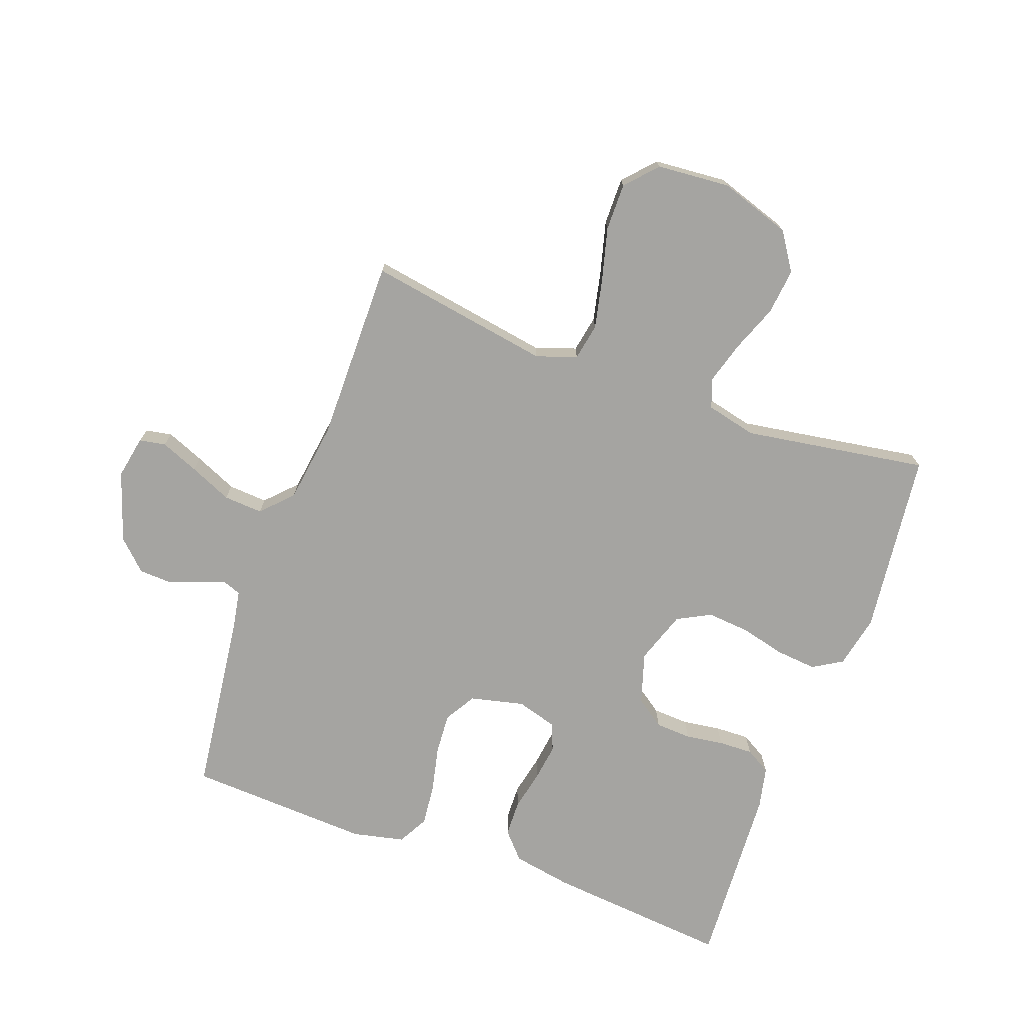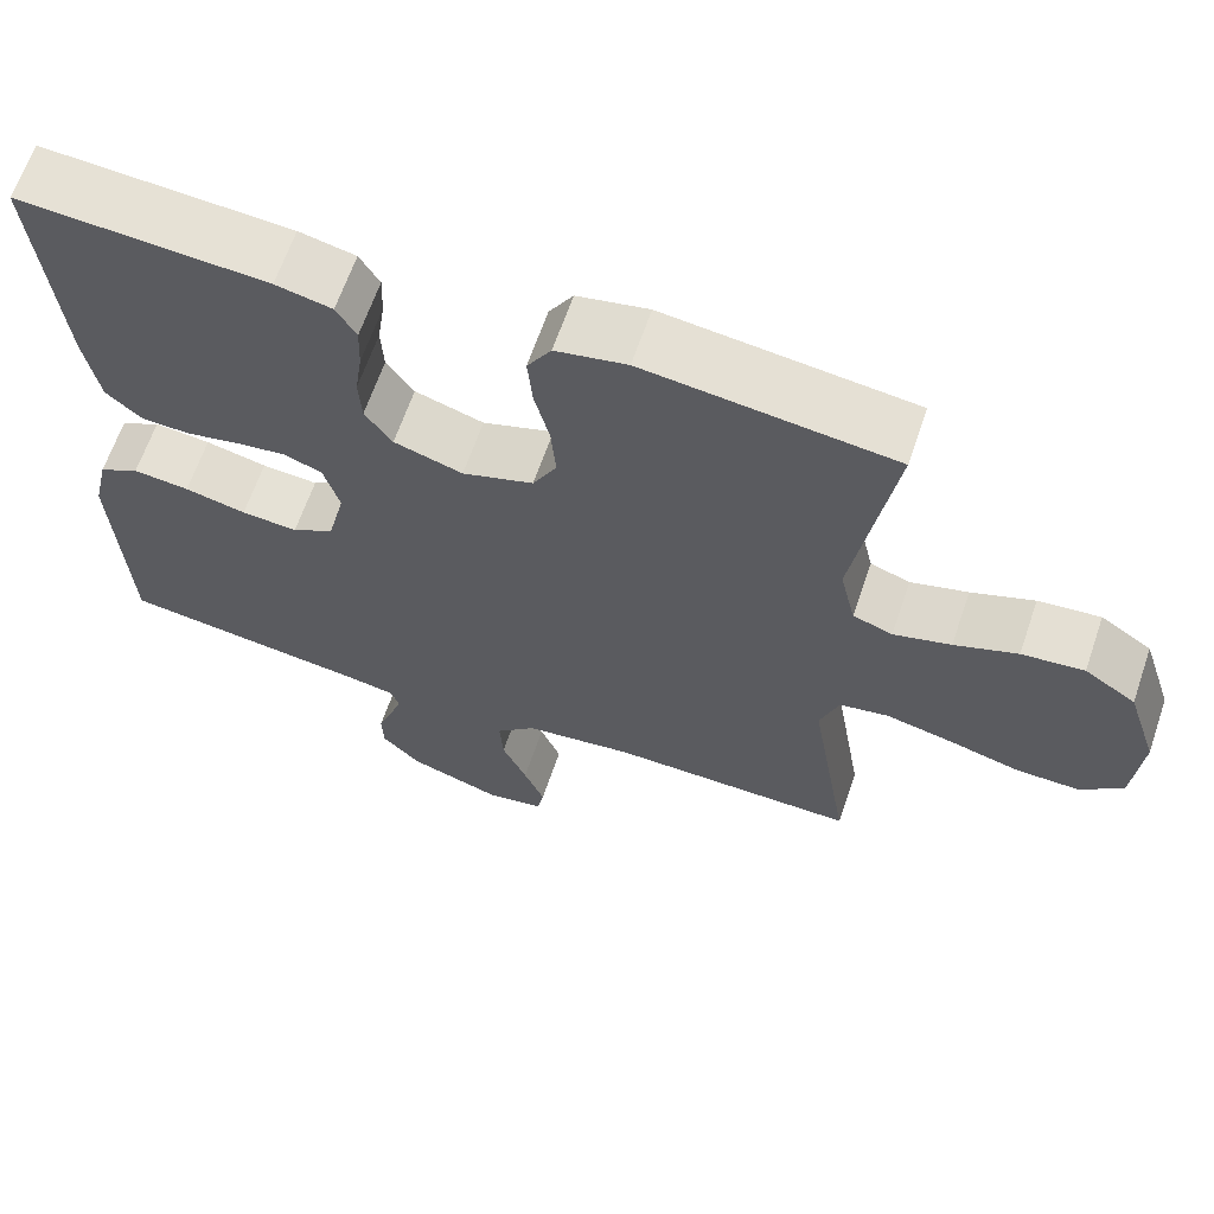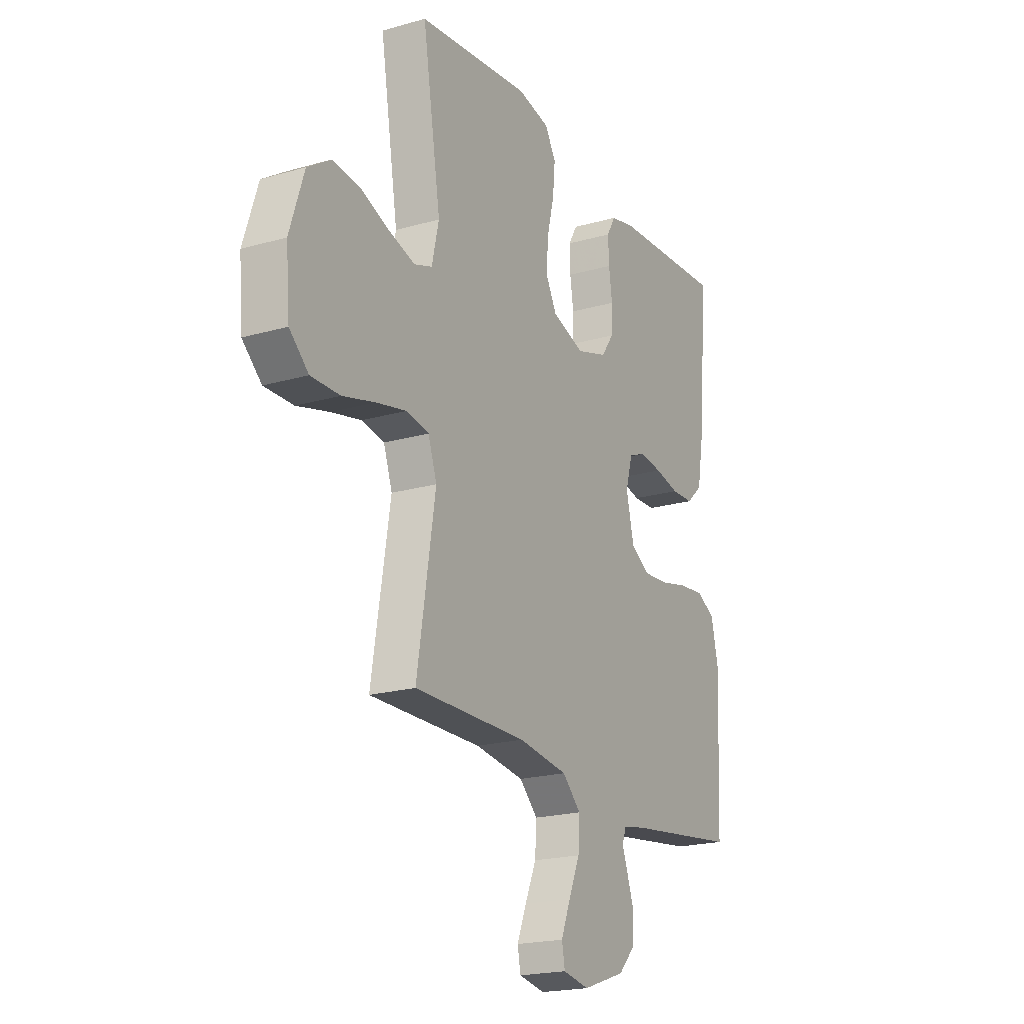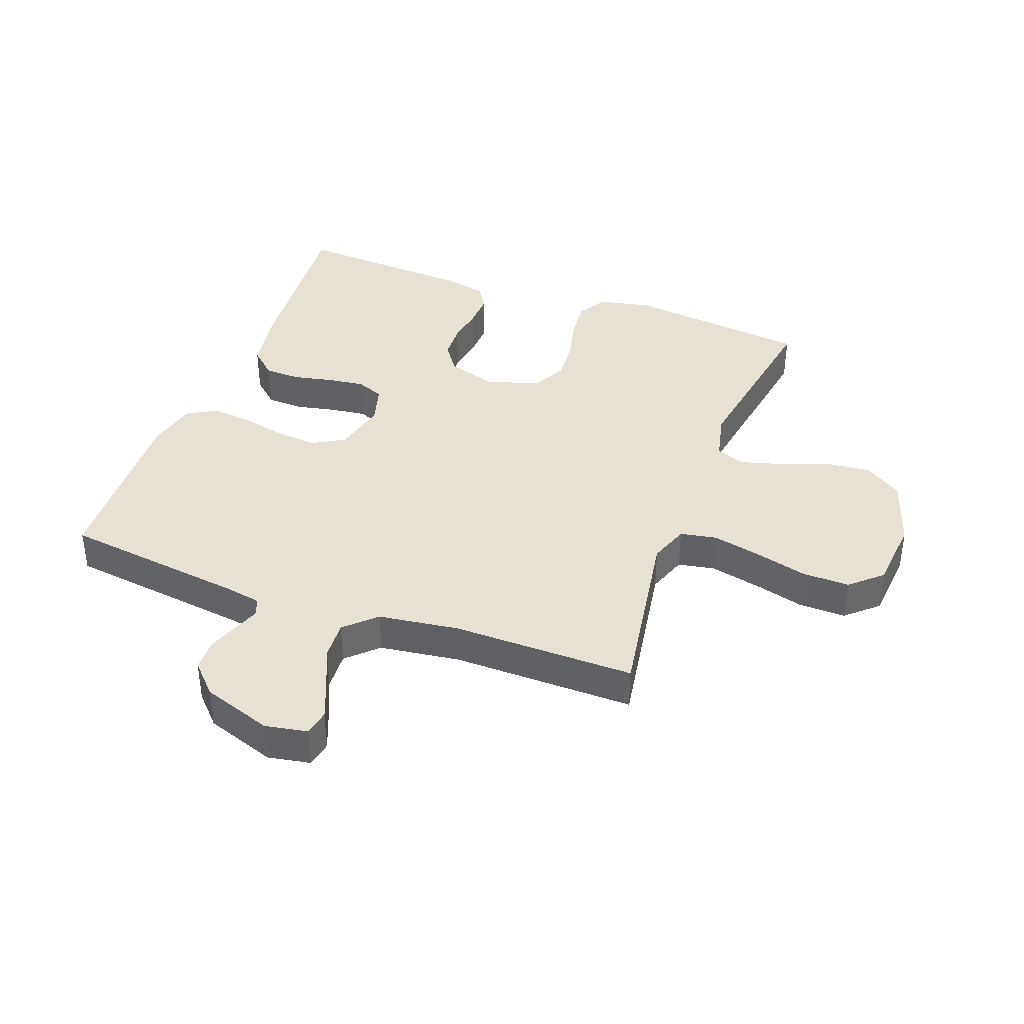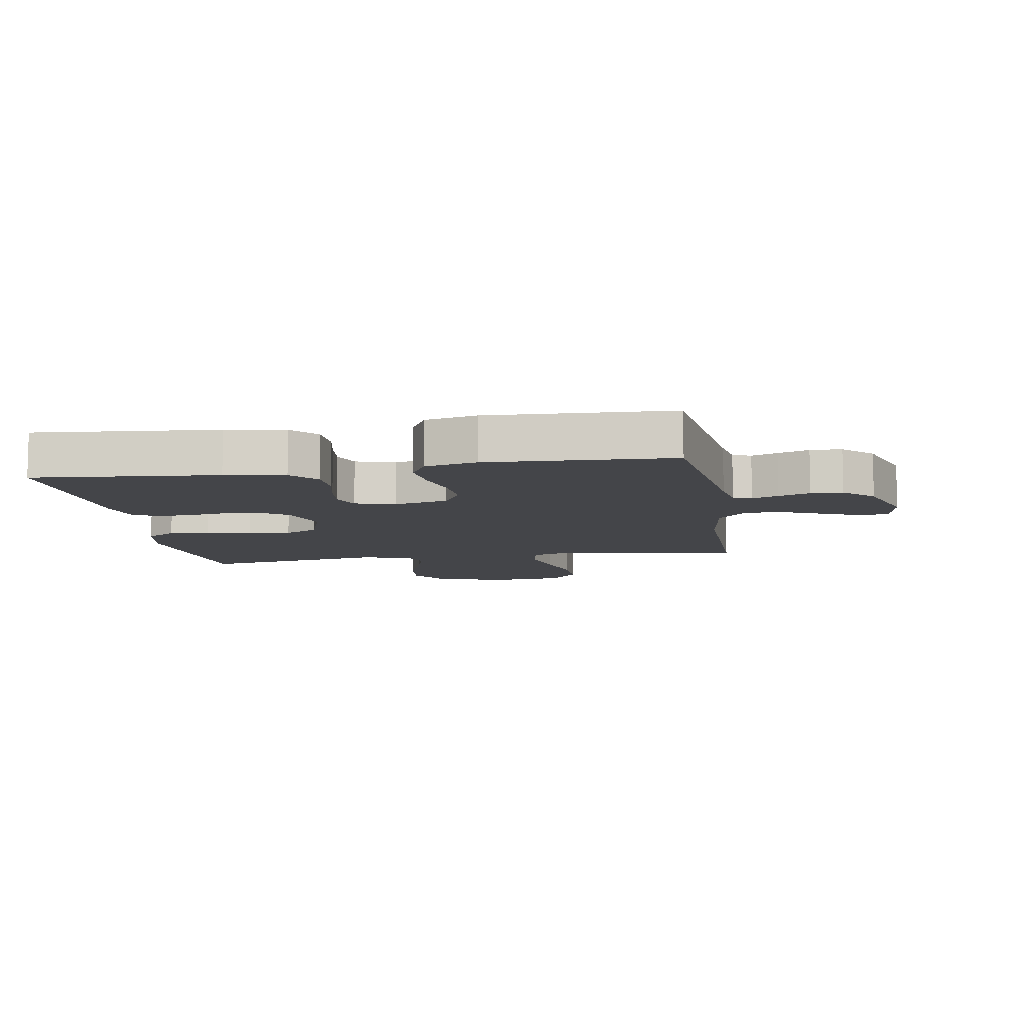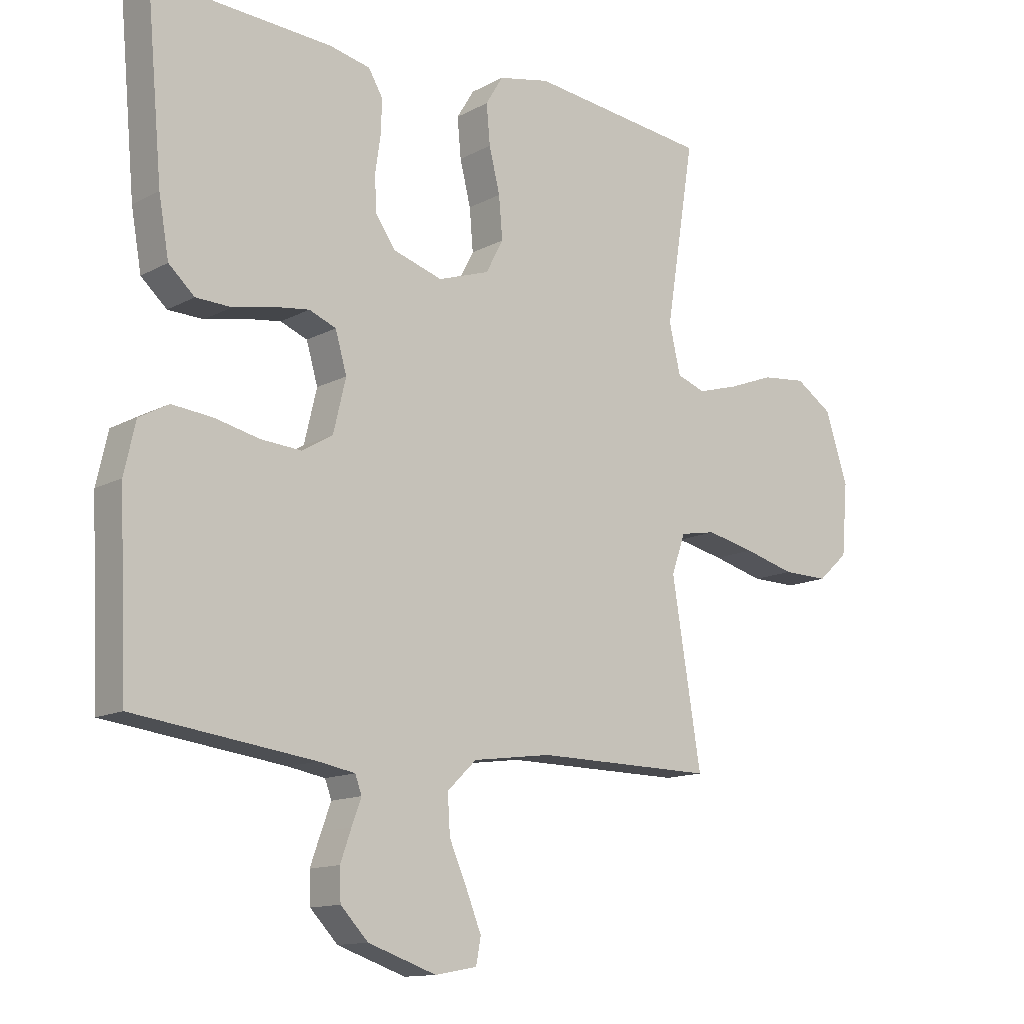
<metadata>
{"format":"obj","ext":"obj","renderer":"f3d","projection":"perspective","resolution":1024,"background":"white","views":[{"elev":-73.4,"azim":-110.2,"up":"+Y"},{"elev":64.6,"azim":-161.1,"up":"+Z"},{"elev":-20.4,"azim":-62.4,"up":"+Z"},{"elev":38.9,"azim":-159.6,"up":"+Y"},{"elev":-9.1,"azim":99.4,"up":"+Y"},{"elev":-13.0,"azim":140.6,"up":"+Z"}]}
</metadata>
<code>
v -0.5 0.07 -0.5
v -0.451 0.07 -0.2
v -0.474 0.07 -0.134
v -0.534 0.07 -0.123
v -0.615 0.07 -0.141
v -0.701 0.07 -0.164
v -0.778 0.07 -0.165
v -0.829 0.07 -0.119
v -0.839 0.07 0
v -0.801 0.07 0.117
v -0.739 0.07 0.158
v -0.664 0.07 0.15
v -0.588 0.07 0.121
v -0.519 0.07 0.101
v -0.471 0.07 0.118
v -0.452 0.07 0.2
v -0.5 0.07 0.5
v -0.2 0.07 0.535
v -0.114 0.07 0.517
v -0.085 0.07 0.469
v -0.091 0.07 0.403
v -0.109 0.07 0.33
v -0.115 0.07 0.26
v -0.086 0.07 0.205
v 0 0.07 0.176
v 0.083 0.07 0.202
v 0.116 0.07 0.249
v 0.119 0.07 0.308
v 0.11 0.07 0.37
v 0.108 0.07 0.426
v 0.132 0.07 0.467
v 0.2 0.07 0.482
v 0.5 0.07 0.5
v 0.473 0.07 0.2
v 0.456 0.07 0.103
v 0.413 0.07 0.064
v 0.354 0.07 0.062
v 0.288 0.07 0.076
v 0.228 0.07 0.084
v 0.183 0.07 0.066
v 0.164 0.07 0
v 0.185 0.07 -0.088
v 0.236 0.07 -0.118
v 0.304 0.07 -0.113
v 0.378 0.07 -0.096
v 0.446 0.07 -0.089
v 0.495 0.07 -0.116
v 0.514 0.07 -0.2
v 0.5 0.07 -0.5
v 0.2 0.07 -0.539
v 0.139 0.07 -0.55
v 0.128 0.07 -0.58
v 0.144 0.07 -0.623
v 0.162 0.07 -0.674
v 0.16 0.07 -0.726
v 0.114 0.07 -0.774
v 0 0.07 -0.813
v -0.07 0.07 -0.8
v -0.078 0.07 -0.757
v -0.053 0.07 -0.695
v -0.023 0.07 -0.626
v -0.019 0.07 -0.562
v -0.068 0.07 -0.515
v -0.2 0.07 -0.497
v -0.5 0 -0.5
v -0.451 0 -0.2
v -0.474 0 -0.134
v -0.534 0 -0.123
v -0.615 0 -0.141
v -0.701 0 -0.164
v -0.778 0 -0.165
v -0.829 0 -0.119
v -0.839 0 0
v -0.801 0 0.117
v -0.739 0 0.158
v -0.664 0 0.15
v -0.588 0 0.121
v -0.519 0 0.101
v -0.471 0 0.118
v -0.452 0 0.2
v -0.5 0 0.5
v -0.2 0 0.535
v -0.114 0 0.517
v -0.085 0 0.469
v -0.091 0 0.403
v -0.109 0 0.33
v -0.115 0 0.26
v -0.086 0 0.205
v 0 0 0.176
v 0.083 0 0.202
v 0.116 0 0.249
v 0.119 0 0.308
v 0.11 0 0.37
v 0.108 0 0.426
v 0.132 0 0.467
v 0.2 0 0.482
v 0.5 0 0.5
v 0.473 0 0.2
v 0.456 0 0.103
v 0.413 0 0.064
v 0.354 0 0.062
v 0.288 0 0.076
v 0.228 0 0.084
v 0.183 0 0.066
v 0.164 0 0
v 0.185 0 -0.088
v 0.236 0 -0.118
v 0.304 0 -0.113
v 0.378 0 -0.096
v 0.446 0 -0.089
v 0.495 0 -0.116
v 0.514 0 -0.2
v 0.5 0 -0.5
v 0.2 0 -0.539
v 0.139 0 -0.55
v 0.128 0 -0.58
v 0.144 0 -0.623
v 0.162 0 -0.674
v 0.16 0 -0.726
v 0.114 0 -0.774
v 0 0 -0.813
v -0.07 0 -0.8
v -0.078 0 -0.757
v -0.053 0 -0.695
v -0.023 0 -0.626
v -0.019 0 -0.562
v -0.068 0 -0.515
v -0.2 0 -0.497
f 59 60 61
f 58 59 61
f 57 58 61
f 56 57 61
f 55 56 61
f 54 55 61
f 53 54 61
f 52 53 61
f 51 52 61 62
f 50 51 62 63
f 50 63 64
f 49 50 64
f 48 49 64
f 47 48 64
f 46 47 64
f 45 46 64
f 44 45 64
f 36 37 38
f 35 36 38
f 34 35 38
f 33 34 38
f 32 33 38
f 31 32 38
f 30 31 38
f 29 30 38
f 28 29 38
f 27 28 38 39
f 26 27 39 40
f 20 21 22
f 19 20 22
f 18 19 22
f 17 18 22
f 16 17 22
f 15 16 22 23
f 11 12 13
f 10 11 13
f 9 10 13
f 8 9 13
f 7 8 13
f 6 7 13
f 5 6 13
f 4 5 13 14
f 3 4 14 15
f 64 1 2
f 44 64 2
f 43 44 2
f 25 26 40 41
f 24 25 41 42
f 15 23 24
f 3 15 24
f 2 3 24
f 2 24 42
f 2 42 43
f 125 124 123
f 125 123 122
f 125 122 121
f 125 121 120
f 125 120 119
f 125 119 118
f 125 118 117
f 125 117 116
f 126 125 116 115
f 127 126 115 114
f 128 127 114
f 128 114 113
f 128 113 112
f 128 112 111
f 128 111 110
f 128 110 109
f 128 109 108
f 102 101 100
f 102 100 99
f 102 99 98
f 102 98 97
f 102 97 96
f 102 96 95
f 102 95 94
f 102 94 93
f 102 93 92
f 103 102 92 91
f 104 103 91 90
f 86 85 84
f 86 84 83
f 86 83 82
f 86 82 81
f 86 81 80
f 87 86 80 79
f 77 76 75
f 77 75 74
f 77 74 73
f 77 73 72
f 77 72 71
f 77 71 70
f 77 70 69
f 78 77 69 68
f 79 78 68 67
f 66 65 128
f 66 128 108
f 66 108 107
f 105 104 90 89
f 106 105 89 88
f 88 87 79
f 88 79 67
f 88 67 66
f 106 88 66
f 107 106 66
f 1 65 66 2
f 2 66 67 3
f 3 67 68 4
f 4 68 69 5
f 5 69 70 6
f 6 70 71 7
f 7 71 72 8
f 8 72 73 9
f 9 73 74 10
f 10 74 75 11
f 11 75 76 12
f 12 76 77 13
f 13 77 78 14
f 14 78 79 15
f 15 79 80 16
f 16 80 81 17
f 17 81 82 18
f 18 82 83 19
f 19 83 84 20
f 20 84 85 21
f 21 85 86 22
f 22 86 87 23
f 23 87 88 24
f 24 88 89 25
f 25 89 90 26
f 26 90 91 27
f 27 91 92 28
f 28 92 93 29
f 29 93 94 30
f 30 94 95 31
f 31 95 96 32
f 32 96 97 33
f 33 97 98 34
f 34 98 99 35
f 35 99 100 36
f 36 100 101 37
f 37 101 102 38
f 38 102 103 39
f 39 103 104 40
f 40 104 105 41
f 41 105 106 42
f 42 106 107 43
f 43 107 108 44
f 44 108 109 45
f 45 109 110 46
f 46 110 111 47
f 47 111 112 48
f 48 112 113 49
f 49 113 114 50
f 50 114 115 51
f 51 115 116 52
f 52 116 117 53
f 53 117 118 54
f 54 118 119 55
f 55 119 120 56
f 56 120 121 57
f 57 121 122 58
f 58 122 123 59
f 59 123 124 60
f 60 124 125 61
f 61 125 126 62
f 62 126 127 63
f 63 127 128 64
f 64 128 65 1

</code>
